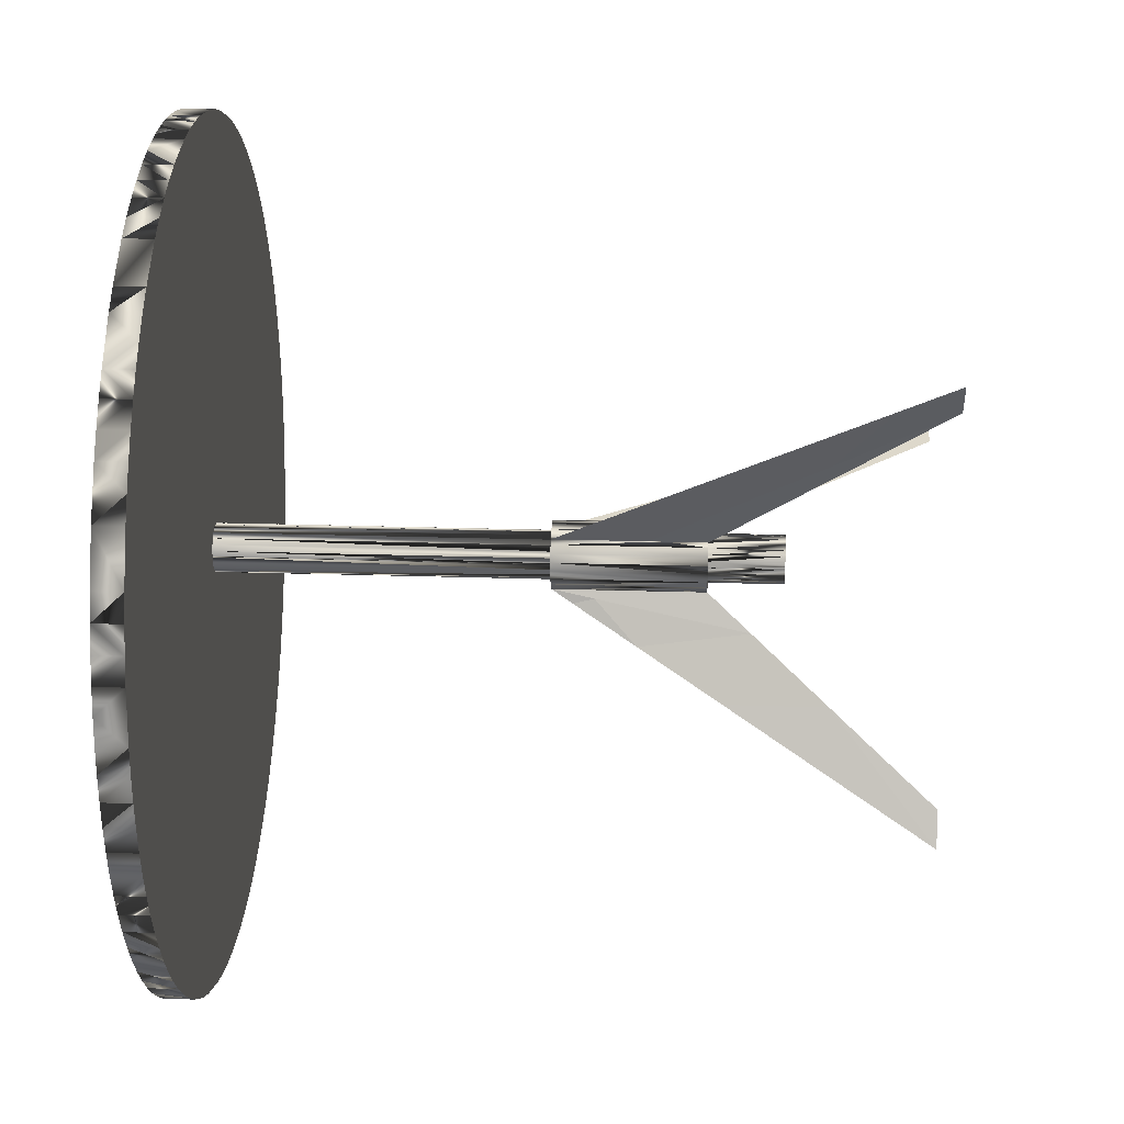
<metadata>
{"format":"obj","ext":"obj","renderer":"f3d","projection":"perspective","resolution":1024,"background":"white","views":[{"elev":21.3,"azim":-86.6,"up":"+Z"}]}
</metadata>
<code>
o mesh2_mesh2-geometry
v 0.3025 0.2581 -0.01373
v 0.2243 0.2581 -0.2034
v 0.2111 0.2581 -0.2171
v 0.2243 0.2378 -0.2034
v 0.3025 0.2378 -0.01373
v 0.2111 0.2378 -0.2171
v 0.3028 0.2378 0.005289
v 0.1971 0.2378 -0.2299
v 0.3011 0.2581 -0.0327
v 0.3028 0.2581 0.005289
v 0.2367 0.2581 -0.1889
v 0.3011 0.2378 -0.0327
v 0.1971 0.2581 -0.2299
v 0.3019 0.2378 0.02429
v 0.2367 0.2378 -0.1889
v 0.2984 0.2581 -0.05154
v 0.1823 0.2378 -0.2419
v 0.3019 0.2581 0.02429
v 0.2481 0.2581 -0.1737
v 0.2984 0.2378 -0.05154
v 0.1823 0.2581 -0.2419
v 0.2997 0.2378 0.0432
v 0.2481 0.2378 -0.1737
v 0.2946 0.2581 -0.07018
v 0.1667 0.2378 -0.2528
v 0.2997 0.2581 0.0432
v 0.2585 0.2581 -0.1578
v 0.1667 0.2581 -0.2528
v 0.2964 0.2378 0.06193
v 0.2585 0.2378 -0.1578
v 0.2896 0.2581 -0.08854
v 0.1505 0.2378 -0.2628
v 0.2964 0.2581 0.06193
v 0.2679 0.2581 -0.1412
v 0.2896 0.2378 -0.08854
v 0.1505 0.2581 -0.2628
v 0.292 0.2378 0.08042
v 0.2679 0.2378 -0.1412
v 0.2835 0.2581 -0.1065
v 0.1337 0.2378 -0.2717
v 0.2762 0.2581 -0.1241
v 0.2835 0.2378 -0.1065
v 0.1337 0.2581 -0.2717
v 0.2863 0.2378 0.0986
v 0.2762 0.2378 -0.1241
v 0.1164 0.2378 -0.2796
v 0.2863 0.2581 0.0986
v 0.1164 0.2581 -0.2796
v 0.2796 0.2378 0.1164
v 0.2796 0.2581 0.1164
v 0.0986 0.2581 -0.2863
v 0.0986 0.2378 -0.2863
v 0.2717 0.2581 0.1337
v 0.2717 0.2378 0.1337
v 0.08042 0.2581 -0.292
v 0.08042 0.2378 -0.292
v 0.2628 0.2581 0.1505
v 0.2628 0.2378 0.1505
v 0.06193 0.2581 -0.2964
v 0.06193 0.2378 -0.2964
v 0.2528 0.2581 0.1667
v 0.2528 0.2378 0.1667
v 0.0432 0.2581 -0.2997
v 0.0432 0.2378 -0.2997
v 0.2419 0.2581 0.1823
v 0.2419 0.2378 0.1823
v 0.02429 0.2581 -0.3019
v 0.02429 0.2378 -0.3019
v 0.2299 0.2581 0.1971
v 0.2299 0.2378 0.1971
v 0.005289 0.2581 -0.3028
v 0.005289 0.2378 -0.3028
v 0.2171 0.2581 0.2111
v 0.2171 0.2378 0.2111
v -0.01373 0.2581 -0.3025
v -0.01373 0.2378 -0.3025
v 0.2034 0.2581 0.2243
v 0.2034 0.2378 0.2243
v -0.0327 0.2581 -0.3011
v -0.0327 0.2378 -0.3011
v 0.1889 0.2581 0.2367
v 0.1889 0.2378 0.2367
v -0.05154 0.2581 -0.2984
v -0.05154 0.2378 -0.2984
v 0.1737 0.2581 0.2481
v 0.1737 0.2378 0.2481
v -0.07018 0.2581 -0.2946
v -0.07018 0.2378 -0.2946
v 0.1578 0.2581 0.2585
v 0.1578 0.2378 0.2585
v -0.08854 0.2581 -0.2896
v 0.1412 0.2581 0.2679
v 0.1412 0.2378 0.2679
v -0.1065 0.2581 -0.2835
v -0.1065 0.2378 -0.2835
v 0.1241 0.2581 0.2762
v 0.1241 0.2378 0.2762
v -0.1241 0.2581 -0.2762
v -0.1241 0.2378 -0.2762
v 0.1065 0.2581 0.2835
v -0.1412 0.2581 -0.2679
v -0.1412 0.2378 -0.2679
v 0.08854 0.2581 0.2896
v 0.08854 0.2378 0.2896
v -0.1578 0.2581 -0.2585
v -0.1578 0.2378 -0.2585
v 0.07018 0.2581 0.2946
v 0.07018 0.2378 0.2946
v -0.1737 0.2581 -0.2481
v -0.1737 0.2378 -0.2481
v 0.05154 0.2581 0.2984
v 0.05154 0.2378 0.2984
v -0.1889 0.2581 -0.2367
v -0.1889 0.2378 -0.2367
v 0.0327 0.2581 0.3011
v -0.2034 0.2581 -0.2243
v -0.2034 0.2378 -0.2243
v 0.01373 0.2581 0.3025
v 0.01373 0.2378 0.3025
v -0.2093 0.2581 -0.2187
v -0.2171 0.2378 -0.2111
v -0.005289 0.2581 0.3028
v -0.2171 0.2581 -0.2111
v -0.005289 0.2378 0.3028
v -0.2299 0.2581 -0.1971
v -0.2299 0.2378 -0.1971
v -0.02429 0.2581 0.3019
v -0.02429 0.2378 0.3019
v -0.2419 0.2581 -0.1823
v -0.2419 0.2378 -0.1823
v -0.0432 0.2581 0.2997
v -0.0432 0.2378 0.2997
v -0.2528 0.2581 -0.1667
v -0.2528 0.2378 -0.1667
v -0.06193 0.2581 0.2964
v -0.2628 0.2581 -0.1505
v -0.2628 0.2378 -0.1505
v -0.08042 0.2581 0.292
v -0.08042 0.2378 0.292
v -0.2717 0.2581 -0.1337
v -0.2717 0.2378 -0.1337
v -0.0986 0.2581 0.2863
v -0.0986 0.2378 0.2863
v -0.2796 0.2581 -0.1164
v -0.2796 0.2378 -0.1164
v -0.1164 0.2581 0.2796
v -0.1164 0.2378 0.2796
v -0.2863 0.2378 -0.0986
v -0.2863 0.2581 -0.0986
v -0.1337 0.2378 0.2717
v -0.1337 0.2581 0.2717
v -0.292 0.2378 -0.08042
v -0.292 0.2581 -0.08042
v -0.1505 0.2378 0.2628
v -0.1505 0.2581 0.2628
v -0.2964 0.2378 -0.06193
v -0.2964 0.2581 -0.06193
v -0.2997 0.2378 -0.0432
v -0.2997 0.2581 -0.0432
v -0.1823 0.2378 0.2419
v -0.1823 0.2581 0.2419
v -0.3019 0.2378 -0.02429
v -0.3019 0.2581 -0.02429
v -0.1971 0.2378 0.2299
v -0.1971 0.2581 0.2299
v -0.3028 0.2378 -0.005288
v -0.3028 0.2581 -0.005288
v -0.2111 0.2378 0.2171
v -0.3025 0.2581 0.01373
v -0.2243 0.2378 0.2034
v -0.2243 0.2581 0.2034
v -0.3011 0.2378 0.0327
v -0.3011 0.2581 0.0327
v -0.2367 0.2378 0.1889
v -0.2367 0.2581 0.1889
v -0.2984 0.2378 0.05154
v -0.2984 0.2581 0.05154
v -0.2481 0.2378 0.1737
v -0.2481 0.2581 0.1737
v -0.2946 0.2378 0.07018
v -0.2946 0.2581 0.07018
v -0.2585 0.2378 0.1578
v -0.2585 0.2581 0.1578
v -0.2896 0.2378 0.08854
v -0.2896 0.2581 0.08854
v -0.2679 0.2378 0.1412
v -0.2762 0.2378 0.1241
v -0.2762 0.2581 0.1241
v -0.01158 0.2383 -0.007147
v -0.01442 0.006619 -0.003755
v -0.01442 0.2383 -0.003755
v -0.01158 0.006619 -0.007147
v -0.0163 0.006619 0.000258
v -0.007945 0.2383 -0.009685
v -0.0163 0.2383 0.000258
v -0.007945 0.006619 -0.009685
v -0.01707 0.2383 0.00462
v -0.003782 0.2383 -0.0112
v -0.01707 0.006619 0.00462
v -0.003782 0.006619 -0.0112
v -0.01701 0.2383 0.005295
v 0.000254 0.2383 -0.01155
v -0.01701 0.006619 0.005295
v 0.000254 0.006619 -0.01155
v -0.01668 0.2383 0.009033
v -0.01668 0.006619 0.009033
v 0.000631 0.2383 -0.01158
v -0.01517 0.2383 0.0132
v 0.000631 0.006619 -0.01158
v -0.01517 0.006619 0.0132
v 0.004992 0.2383 -0.01081
v -0.01263 0.2383 0.01683
v 0.004992 0.006619 -0.01081
v -0.01263 0.006619 0.01683
v 0.009006 0.006619 -0.008937
v -0.009242 0.2383 0.01968
v -0.009242 0.006619 0.01968
v 0.009006 0.2383 -0.008937
v 0.0124 0.006619 -0.006088
v 0.0124 0.2383 -0.006088
v 0.01494 0.006619 -0.002458
v -0.005229 0.2383 0.02155
v 0.01494 0.2383 -0.002458
v 0.01645 0.006619 0.001705
v -0.005229 0.006619 0.02155
v 0.01645 0.2383 0.001705
v -0.000867 0.006619 0.02232
v 0.01678 0.006619 0.005443
v -0.000867 0.2383 0.02232
v 0.01678 0.2383 0.005443
v -0.00049 0.006619 0.02229
v 0.01683 0.006619 0.006118
v 0.01683 0.2383 0.006118
v 0.01606 0.006619 0.01048
v 0.01606 0.2383 0.01048
v 0.003546 0.006619 0.02194
v 0.01419 0.2383 0.01449
v 0.01419 0.006619 0.01449
v 0.007709 0.006619 0.02042
v 0.003546 0.2383 0.02194
v 0.01134 0.2383 0.01789
v 0.01134 0.006619 0.01789
v 0.007709 0.2383 0.02042
v -0.02367 0.006619 0.002268
v -0.02206 0.006619 -0.003722
v -0.02367 0.006619 0.008469
v -0.01442 -0.09961 -0.003755
v -0.01158 -0.09961 -0.007147
v -0.02367 -0.09961 0.002268
v -0.007945 -0.09961 -0.009685
v -0.02206 -0.09961 -0.003722
v -0.0163 -0.09961 0.000258
v 0.002983 0.006619 -0.01818
v -0.01896 -0.09961 -0.009092
v -0.01707 -0.09961 0.00462
v -0.02367 -0.09961 0.008469
v 0.008972 0.006619 -0.01658
v -0.01896 0.006619 -0.009092
v -0.003782 -0.09961 -0.0112
v 0.008972 -0.09961 -0.01658
v 5.2e-05 -0.1518 -0.01153
v -0.01158 -0.1518 -0.007147
v -0.01442 -0.1518 -0.003755
v -0.003782 -0.1518 -0.0112
v -0.007945 -0.1518 -0.009685
v -0.01458 -0.09961 -0.01348
v -0.01701 -0.09961 0.005295
v 0.004992 -0.1518 -0.01081
v -0.0163 -0.1518 0.000258
v 0.01434 0.006619 -0.01348
v -0.003219 0.006619 -0.01818
v 0.002983 -0.09961 -0.01818
v 0.01434 -0.09961 -0.01348
v 0.000254 -0.1518 -0.01155
v -0.01049 -0.09961 -0.01584
v -0.02206 0.006619 0.01446
v 0.009006 -0.1518 -0.008937
v -0.01707 -0.1518 0.00462
v 0.0124 -0.1518 -0.006088
v -0.01701 -0.1518 0.005295
v -0.01668 -0.09961 0.009033
v 0.000631 -0.1518 -0.01158
v 0.000254 -0.09961 -0.01155
v -0.01458 0.006619 -0.01348
v -0.003219 -0.09961 -0.01818
v -0.01695 -0.1518 0.005962
v -0.02206 -0.09961 0.01446
v 0.01105 -0.1518 -0.007217
v 0.000631 -0.09961 -0.01158
v -0.01049 0.006619 -0.01584
v -0.009208 -0.09961 -0.01658
v -0.01517 -0.09961 0.0132
v -0.01896 0.006619 0.01983
v -0.01668 -0.1518 0.009033
v 0.01873 -0.09961 -0.009092
v 0.009006 -0.09961 -0.008937
v 0.004992 -0.09961 -0.01081
v -0.009208 0.006619 -0.01658
v -0.01896 -0.09961 0.01983
v 0.01494 -0.1518 -0.002458
v 0.0124 -0.09961 -0.006088
v 0.01873 0.006619 -0.009092
v -0.01263 -0.09961 0.01683
v 0.01645 -0.1518 0.001705
v -0.01517 -0.1518 0.0132
v -0.01263 -0.1518 0.01683
v 0.01494 -0.09961 -0.002458
v 0.02183 -0.09961 -0.003722
v -0.009242 -0.09961 0.01968
v -0.01623 -0.09961 0.02257
v -0.01623 0.006619 0.02257
v 0.01678 -0.1518 0.005443
v 0.01645 -0.09961 0.001705
v 0.02183 0.006619 -0.003722
v -0.005229 -0.09961 0.02155
v -0.01458 0.006619 0.02422
v -0.009242 -0.1518 0.01968
v 0.02343 -0.09961 0.002269
v -0.008201 -0.1518 0.02016
v -0.01458 -0.09961 0.02422
v 0.01683 -0.1518 0.006118
v 0.02343 0.006619 0.002269
v 0.01678 -0.09961 0.005443
v 0.01606 -0.1518 0.01048
v -0.009208 -0.09961 0.02732
v -0.009208 0.006619 0.02732
v 0.01683 -0.09961 0.006118
v 0.02343 -0.09961 0.00847
v -0.00616 -0.1518 0.02111
v -0.000867 -0.09961 0.02232
v 0.01606 -0.09961 0.01048
v 0.02343 0.006619 0.00847
v 0.01419 -0.1518 0.01449
v -0.005229 -0.1518 0.02155
v 0.01553 -0.1518 0.01162
v -0.00049 -0.09961 0.02229
v -0.000867 -0.1518 0.02232
v -0.003219 -0.09961 0.02892
v 0.007709 -0.09961 0.02042
v 0.01419 -0.09961 0.01449
v 0.02183 -0.09961 0.01446
v 0.003546 -0.09961 0.02194
v 0.01134 -0.1518 0.01789
v -0.003219 0.006619 0.02892
v 0.02079 -0.09961 0.01626
v 0.02183 0.006619 0.01446
v -0.00049 -0.1518 0.02229
v 0.002983 -0.09961 0.02892
v 0.01434 -0.09961 0.02422
v 0.02079 0.006619 0.01626
v 0.01134 -0.09961 0.01789
v 0.01873 -0.09961 0.01983
v 0.000222 -0.1518 0.02223
v 0.002983 0.006619 0.02892
v 0.01873 0.006619 0.01983
v 0.008973 -0.09961 0.02731
v 0.003546 -0.1518 0.02194
v 0.01434 0.006619 0.02422
v 0.004943 -0.1518 0.02143
v 0.007709 -0.1518 0.02042
v 0.008973 0.006619 0.02731
v -0.01623 -0.07096 0.02257
v -0.01623 -0.05957 0.02257
v -0.01503 -0.05241 -0.02679
v -0.02099 -0.1299 -0.04117
v -0.01276 -0.0229 -0.02131
v -0.02404 -0.05241 -0.05153
v -0.01292 -0.008139 -0.02532
v -0.03887 -0.1114 -0.08648
v -0.09485 -0.2581 0.1434
v -0.0512 -0.1479 0.0763
v -0.03963 -0.1838 -0.08617
v -0.0793 -0.2189 0.1195
v -0.06375 -0.1796 0.09558
v -0.0962 -0.2181 0.1439
v -0.06457 -0.1292 0.09592
v -0.1105 -0.2581 0.1656
v -0.07573 -0.2581 -0.1733
v -0.06535 -0.2581 -0.1483
v 0.1202 -0.1504 0.03136
v 0.1162 -0.2069 0.03036
v 0.1885 -0.2581 0.04174
v 0.1617 -0.2581 0.03708
f 1 2 3
f 23 20 15
f 27 11 9
f 32 25 22
f 38 35 30
f 47 28 36
f 42 38 45
f 40 44 46
f 131 127 125
f 47 48 50
f 60 62 64
f 57 59 61
f 61 63 65
f 188 181 185
f 68 70 72
f 73 71 75
f 76 74 78
f 80 78 82
f 84 82 86
f 159 163 167
f 88 86 90
f 310 309 299
f 173 175 171
f 100 98 101
f 325 342 336
f 103 105 107
f 106 108 110
f 110 112 114
f 111 113 115
f 263 269 288
f 310 315 309
f 126 121 119
f 288 277 268
f 134 139 141
f 133 136 142
f 99 95 104
f 145 147 148
f 151 149 153
f 152 150 154
f 22 29 37
f 104 102 99
f 166 164 168
f 172 170 174
f 179 177 181
f 180 182 184
f 302 215 270
f 24 31 27
f 327 331 328
f 328 318 323
f 335 333 329
f 7 6 4
f 248 250 251
f 239 346 350
f 249 256 255
f 213 209 270
f 312 321 324
f 228 224 322
f 288 279 300
f 37 32 22
f 306 312 319
f 300 294 286
f 248 251 249
f 330 315 325
f 141 137 134
f 58 60 56
f 280 278 288
f 335 312 324
f 347 353 343
f 14 17 8
f 329 319 335
f 81 83 85
f 83 87 85
f 339 338 345
f 268 282 274
f 156 160 162
f 178 176 174
f 24 27 9
f 27 19 11
f 188 183 181
f 351 339 345
f 261 265 264
f 134 132 139
f 95 93 104
f 167 165 161
f 322 332 228
f 11 2 9
f 136 140 142
f 193 244 190
f 244 245 192
f 81 75 79
f 203 246 199
f 261 262 263
f 254 250 266
f 274 263 261
f 288 268 274
f 204 200 270
f 267 286 280
f 210 276 206
f 292 281 287
f 288 300 286
f 214 293 210
f 296 273 297
f 303 292 299
f 306 305 304
f 300 305 304
f 308 295 301
f 304 306 312
f 160 164 162
f 313 308 307
f 319 317 306
f 261 262 265
f 326 316 225
f 335 319 312
f 232 228 332
f 343 337 333
f 239 350 344
f 58 56 54
f 249 255 252
f 242 238 346
f 215 213 270
f 356 349 348
f 357 353 343
f 343 357 359
f 360 359 343
f 361 354 358
f 347 343 337
f 142 138 135
f 87 89 85
f 131 125 129
f 332 234 232
f 156 154 160
f 178 180 176
f 66 68 64
f 62 66 64
f 344 236 239
f 341 340 345
f 36 43 47
f 93 97 104
f 81 77 75
f 9 16 24
f 162 158 156
f 94 92 89
f 14 22 17
f 274 263 288
f 331 340 328
f 286 280 288
f 328 323 327
f 94 89 91
f 12 5 4
f 269 278 288
f 135 133 142
f 344 326 236
f 336 330 325
f 126 119 124
f 5 7 4
f 300 294 305
f 47 33 28
f 161 159 167
f 340 351 345
f 173 171 169
f 363 293 311
f 73 77 78
f 92 93 90
f 193 191 195
f 112 111 115
f 201 205 203
f 211 213 215
f 80 83 79
f 287 293 299
f 12 20 16
f 259 250 265
f 256 246 276
f 300 301 279
f 5 10 7
f 13 17 21
f 7 18 14
f 23 15 11
f 14 26 22
f 34 30 27
f 22 33 29
f 24 35 31
f 41 38 34
f 36 40 43
f 31 42 39
f 39 45 41
f 37 47 44
f 44 50 49
f 54 50 53
f 72 76 75
f 71 68 72
f 150 151 155
f 74 69 73
f 309 319 317
f 116 123 120
f 211 207 209
f 88 91 87
f 241 238 242
f 181 177 176
f 98 95 99
f 97 92 96
f 110 113 109
f 112 107 111
f 240 231 229
f 241 237 238
f 117 123 116
f 4 6 3
f 124 118 122
f 136 134 137
f 139 135 138
f 116 120 118
f 143 138 142
f 147 142 146
f 176 180 181
f 174 170 171
f 323 224 313
f 28 21 25
f 282 283 274
f 160 165 164
f 199 252 193
f 28 25 32
f 145 144 140
f 40 46 48
f 181 184 185
f 252 190 193
f 3 2 4
f 186 188 187
f 145 140 141
f 174 171 175
f 219 301 296
f 216 217 214
f 171 170 168
f 206 208 210
f 59 55 60
f 363 316 320
f 219 301 307
f 225 315 309
f 16 9 12
f 329 319 334
f 77 81 78
f 89 92 90
f 130 133 129
f 126 130 129
f 85 89 90
f 64 67 63
f 107 108 104
f 337 333 329
f 85 82 81
f 78 74 73
f 327 232 234
f 69 70 66
f 159 158 162
f 287 276 293
f 90 86 85
f 309 334 319
f 153 152 156
f 177 173 176
f 168 164 165
f 255 267 203
f 55 56 60
f 76 80 79
f 184 187 188
f 6 8 3
f 262 250 248
f 267 281 203
f 154 161 160
f 48 43 40
f 252 247 190
f 125 121 126
f 211 209 213
f 251 244 249
f 115 119 112
f 327 234 331
f 115 118 119
f 107 104 103
f 236 239 339
f 154 155 161
f 79 75 76
f 203 199 255
f 81 82 78
f 163 159 162
f 166 163 162
f 157 153 156
f 348 338 344
f 281 206 203
f 251 245 244
f 191 190 189
f 189 192 194
f 190 248 192
f 238 234 331
f 247 190 248
f 250 192 248
f 195 197 193
f 240 236 231
f 196 250 192
f 219 307 221
f 259 265 264
f 244 246 249
f 363 362 293
f 200 198 196
f 259 196 250
f 323 228 224
f 262 247 263
f 214 292 210
f 198 200 202
f 200 259 196
f 254 258 251
f 252 278 269
f 255 280 278
f 259 200 283
f 266 284 254
f 314 308 318
f 202 204 207
f 200 283 204
f 271 285 253
f 275 290 266
f 281 292 206
f 283 204 289
f 292 206 210
f 305 281 292
f 288 301 277
f 289 268 297
f 268 296 297
f 236 339 342
f 204 289 209
f 298 291 271
f 291 298 275
f 208 212 210
f 238 331 340
f 289 209 297
f 296 297 215
f 209 297 213
f 310 299 362
f 334 337 329
f 306 292 303
f 297 215 213
f 320 310 362
f 85 86 82
f 217 214 309
f 362 363 320
f 214 309 303
f 221 224 307
f 215 219 218
f 219 221 220
f 201 203 199
f 317 303 309
f 52 51 48
f 256 276 287
f 313 300 304
f 224 307 313
f 221 224 223
f 304 323 313
f 318 328 322
f 325 320 326
f 227 315 225
f 199 255 252
f 334 330 337
f 330 227 315
f 325 326 338
f 229 227 222
f 331 321 324
f 230 226 228
f 231 330 227
f 335 331 324
f 232 234 233
f 346 332 341
f 336 231 330
f 150 147 151
f 346 341 350
f 236 336 231
f 342 347 336
f 342 236 336
f 259 264 261
f 225 309 217
f 211 215 218
f 238 237 234
f 348 354 356
f 236 240 239
f 239 339 242
f 353 342 357
f 351 360 339
f 339 242 351
f 351 238 340
f 242 351 238
f 120 122 118
f 350 345 355
f 349 358 352
f 359 339 360
f 241 242 243
f 165 171 168
f 9 1 12
f 69 66 65
f 46 52 48
f 283 259 274
f 158 157 156
f 206 205 208
f 129 125 126
f 131 128 127
f 193 190 191
f 216 214 212
f 63 59 60
f 219 296 215
f 15 4 11
f 60 64 63
f 11 19 23
f 131 132 128
f 348 344 354
f 232 327 323
f 314 318 322
f 300 307 301
f 262 265 250
f 184 188 185
f 259 261 274
f 232 323 228
f 214 303 292
f 173 172 176
f 179 173 175
f 44 32 40
f 26 33 13
f 76 70 72
f 108 104 102
f 152 147 148
f 46 52 56
f 31 34 41
f 73 71 67
f 105 100 103
f 172 168 166
f 65 69 67
f 186 182 184
f 20 15 4
f 140 142 146
f 172 170 168
f 153 151 155
f 44 37 32
f 145 147 143
f 21 13 33
f 94 92 100
f 1 10 18
f 128 124 134
f 1 2 9
f 186 184 187
f 25 22 17
f 30 23 20
f 92 96 100
f 57 55 48
f 35 42 38
f 48 43 47
f 31 27 34
f 57 59 55
f 48 50 53
f 62 58 60
f 63 59 61
f 70 66 68
f 49 44 46
f 56 54 46
f 77 75 73
f 80 78 76
f 83 79 81
f 84 82 80
f 88 86 84
f 91 87 89
f 167 171 169
f 133 131 135
f 116 115 118
f 112 108 110
f 114 121 119
f 119 112 114
f 146 151 149
f 90 88 95
f 105 101 100
f 156 154 152
f 108 102 106
f 166 164 162
f 124 126 134
f 176 174 172
f 182 178 180
f 183 181 179
f 13 3 18
f 116 113 115
f 100 98 94
f 41 39 31
f 90 95 93
f 126 130 134
f 127 125 120
f 120 122 127
f 76 74 70
f 55 51 48
f 53 57 48
f 111 113 107
f 30 20 35
f 133 129 131
f 143 139 141
f 14 7 6
f 114 117 121
f 125 123 120
f 143 141 145
f 54 49 46
f 149 144 146
f 144 140 146
f 69 73 67
f 167 165 171
f 20 4 12
f 109 105 107
f 14 6 8
f 18 26 13
f 159 157 153
f 67 63 65
f 155 161 153
f 161 159 153
f 28 21 33
f 113 109 107
f 179 177 173
f 134 132 128
f 152 150 147
f 3 1 18
f 20 16 24
f 179 175 174
f 148 144 149
f 135 132 139
f 33 37 47
f 167 169 166
f 1 5 10
f 114 110 113
f 27 23 30
f 61 66 65
f 94 95 91
f 36 32 28
f 67 68 64
f 123 121 117
f 178 182 183
f 52 55 56
f 122 128 127
f 102 101 105
f 110 106 105
f 52 51 55
f 2 4 11
f 10 7 18
f 17 21 25
f 18 14 26
f 26 22 33
f 13 8 3
f 57 54 58
f 38 34 30
f 35 31 42
f 45 41 38
f 42 39 45
f 47 44 50
f 49 54 50
f 179 174 178
f 71 75 72
f 70 74 69
f 100 97 104
f 93 97 92
f 27 19 23
f 108 112 107
f 105 109 110
f 119 124 118
f 106 102 105
f 133 134 130
f 139 143 138
f 143 147 142
f 146 147 151
f 61 62 66
f 154 155 150
f 159 158 157
f 161 160 165
f 114 113 116
f 57 53 54
f 180 181 184
f 67 71 68
f 183 186 188
f 62 61 57
f 58 62 57
f 149 153 152
f 99 101 102
f 137 136 140
f 137 140 141
f 33 29 37
f 36 40 32
f 116 117 114
f 95 88 91
f 20 24 35
f 183 182 186
f 99 98 101
f 148 145 144
f 135 131 132
f 84 83 87
f 149 152 148
f 133 136 134
f 1 12 5
f 87 88 84
f 13 17 8
f 84 80 83
f 172 166 169
f 173 172 169
f 166 163 167
f 178 183 179
f 122 124 128
f 104 103 100
f 98 95 94
f 123 125 121
f 100 96 97
f 233 228 230
f 233 232 228
f 225 216 217
f 190 189 192
f 192 194 196
f 198 196 194
f 197 193 199
f 199 201 197
f 200 202 204
f 205 203 206
f 204 207 209
f 212 210 214
f 219 218 220
f 221 220 223
f 224 223 226
f 227 222 225
f 226 228 224
f 231 229 227
f 234 233 235
f 237 234 235
f 240 239 243
f 242 243 239
f 225 222 216
f 199 193 244
f 318 323 313
f 311 376 363
f 346 332 234
f 301 296 273
f 224 322 314
f 199 244 246
f 275 291 250
f 247 249 248
f 283 272 289
f 315 320 310
f 311 316 217
f 326 231 227
f 291 285 259
f 349 348 345
f 372 379 378
f 253 271 200
f 275 364 365
f 342 338 325
f 350 344 354
f 227 225 326
f 267 281 256
f 260 273 297
f 376 374 371
f 217 214 311
f 301 273 295
f 302 215 219
f 247 252 249
f 214 293 311
f 297 289 272
f 221 224 314
f 345 352 349
f 255 267 256
f 285 272 283
f 346 234 238
f 315 325 320
f 355 350 358
f 316 225 217
f 200 270 257
f 298 290 196
f 246 276 206
f 342 339 338
f 200 298 196
f 258 192 284
f 290 284 196
f 314 302 221
f 192 196 284
f 271 298 200
f 374 362 310
f 358 350 354
f 258 245 192
f 259 250 291
f 348 338 345
f 257 253 200
f 365 369 367
f 310 370 373
f 266 275 250
f 375 376 374
f 345 381 380
f 373 375 374
f 192 244 190
f 254 250 251
f 366 368 367
f 318 313 308
f 270 204 209
f 246 206 203
f 283 259 285
f 210 276 293
f 290 364 366
f 287 292 299
f 366 367 364
f 290 368 366
f 281 287 256
f 301 308 307
f 299 303 309
f 362 371 363
f 219 221 302
f 382 383 381
f 372 365 369
f 365 367 364
f 382 381 380
f 371 363 376
f 375 370 373
f 275 290 364
f 374 362 371
f 377 375 370
f 372 378 369
f 345 380 350
f 340 328 341
f 272 260 297
f 346 242 239
f 374 310 373
f 326 236 231
f 314 308 295
f 302 273 270
f 260 270 273
f 260 272 253
f 260 253 257
f 302 295 273
f 314 295 302
f 358 356 349
f 260 257 270
f 258 251 245
f 246 249 256
f 284 254 258
f 285 253 272
f 290 266 284
f 291 271 285
f 298 275 290
f 299 362 293
f 358 361 356
f 363 316 311
f 320 326 316
f 328 322 332
f 332 341 328
f 326 338 344
f 341 350 345
f 345 355 352
f 354 356 361
f 358 352 355
f 327 321 312
f 336 330 337
f 336 337 347
f 340 333 335
f 359 339 342
f 343 340 351
f 343 333 340
f 252 263 269
f 312 323 327
f 312 304 323
f 286 294 281
f 359 342 357
f 286 281 267
f 340 335 331
f 252 247 263
f 248 262 247
f 255 252 278
f 267 255 280
f 282 289 268
f 277 268 296
f 281 294 305
f 279 288 301
f 289 282 283
f 296 301 277
f 305 306 292
f 306 317 303
f 307 313 300
f 315 309 334
f 315 334 330
f 327 331 321
f 353 342 347
f 343 351 360

</code>
